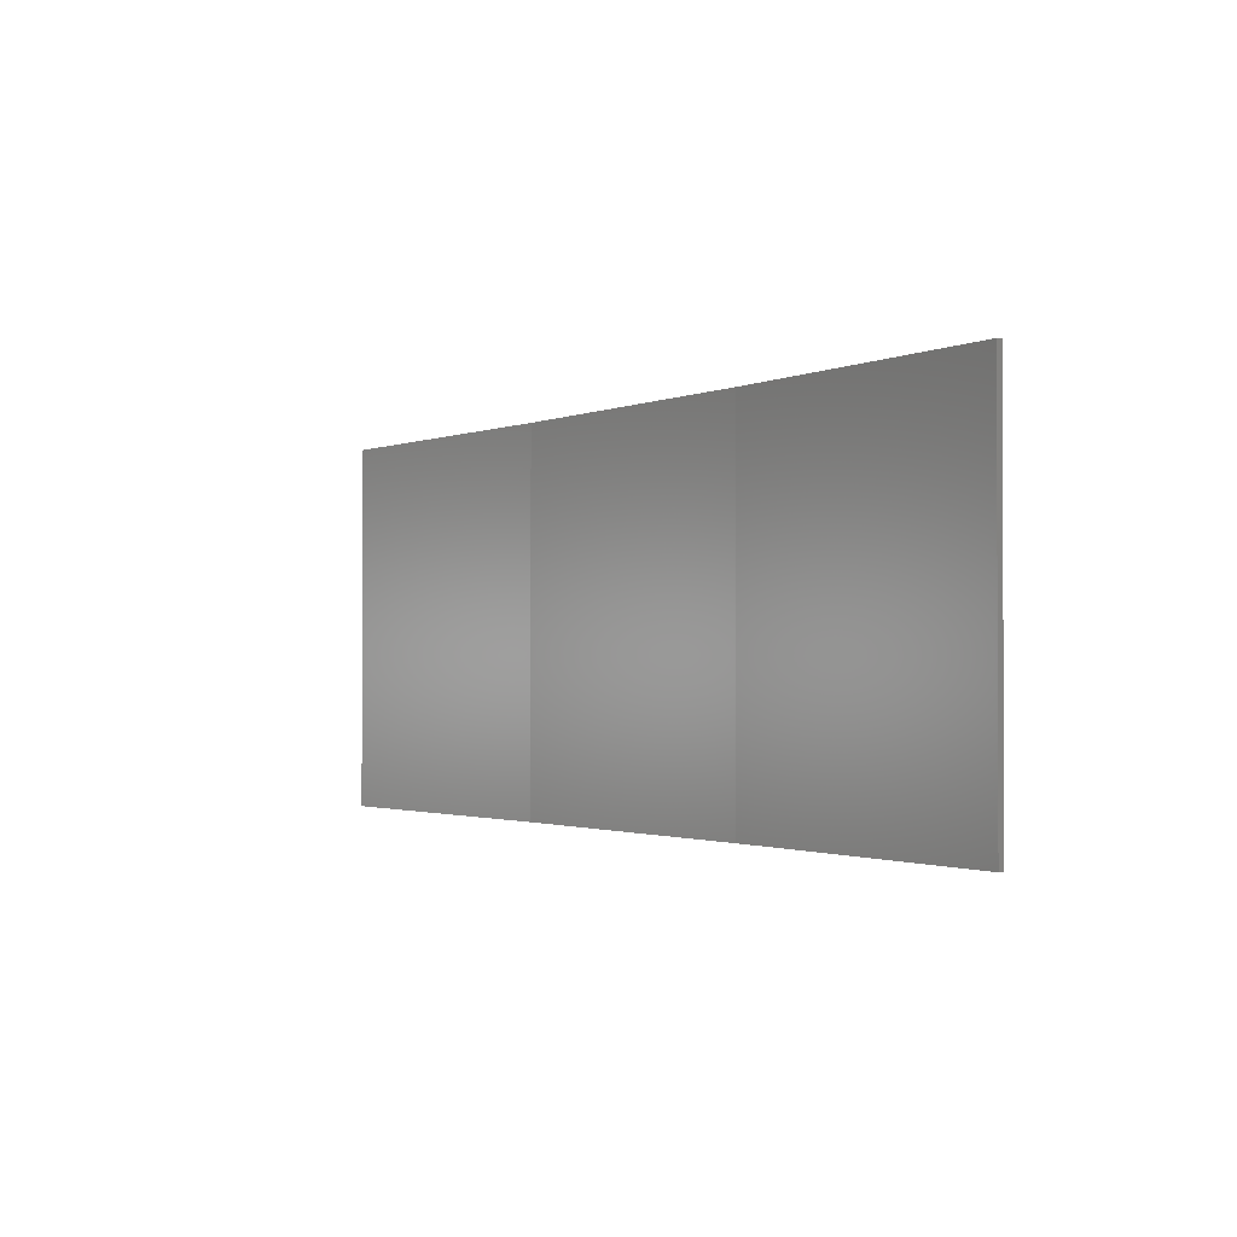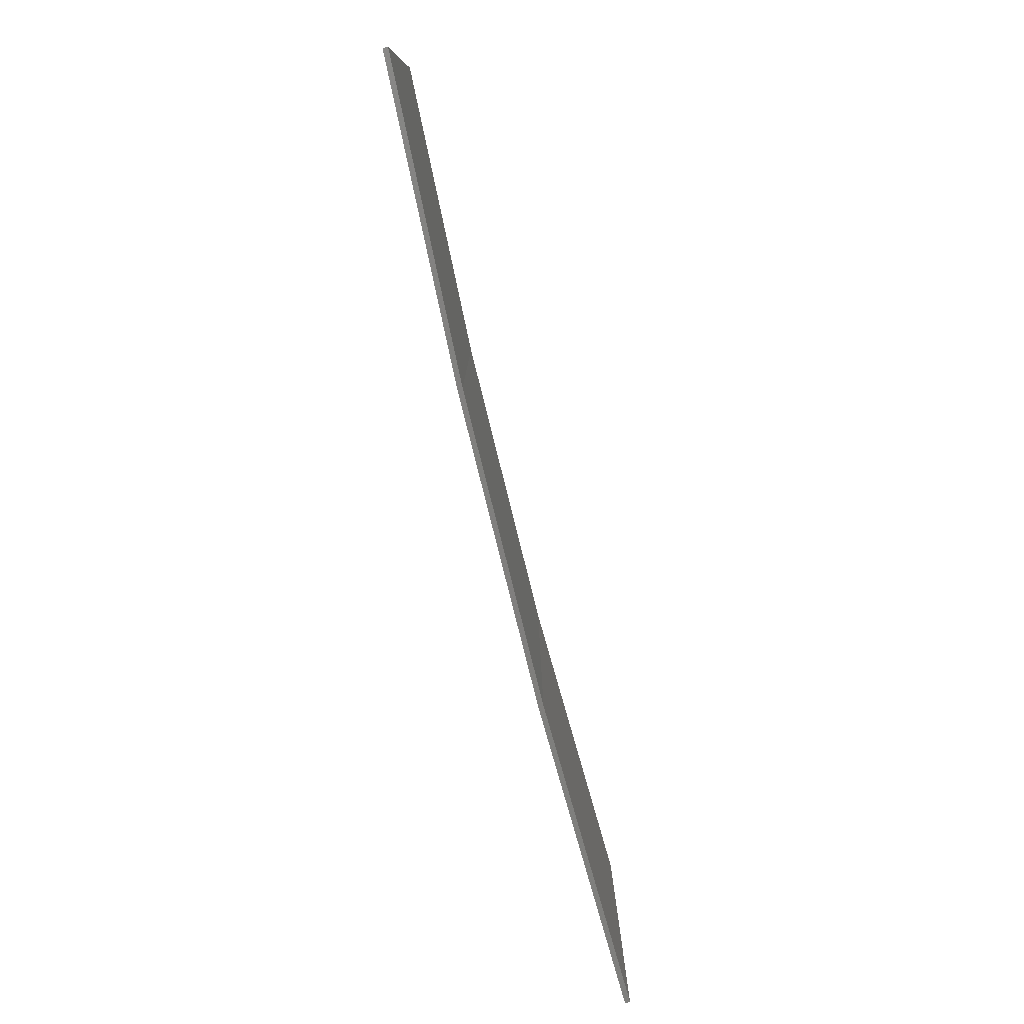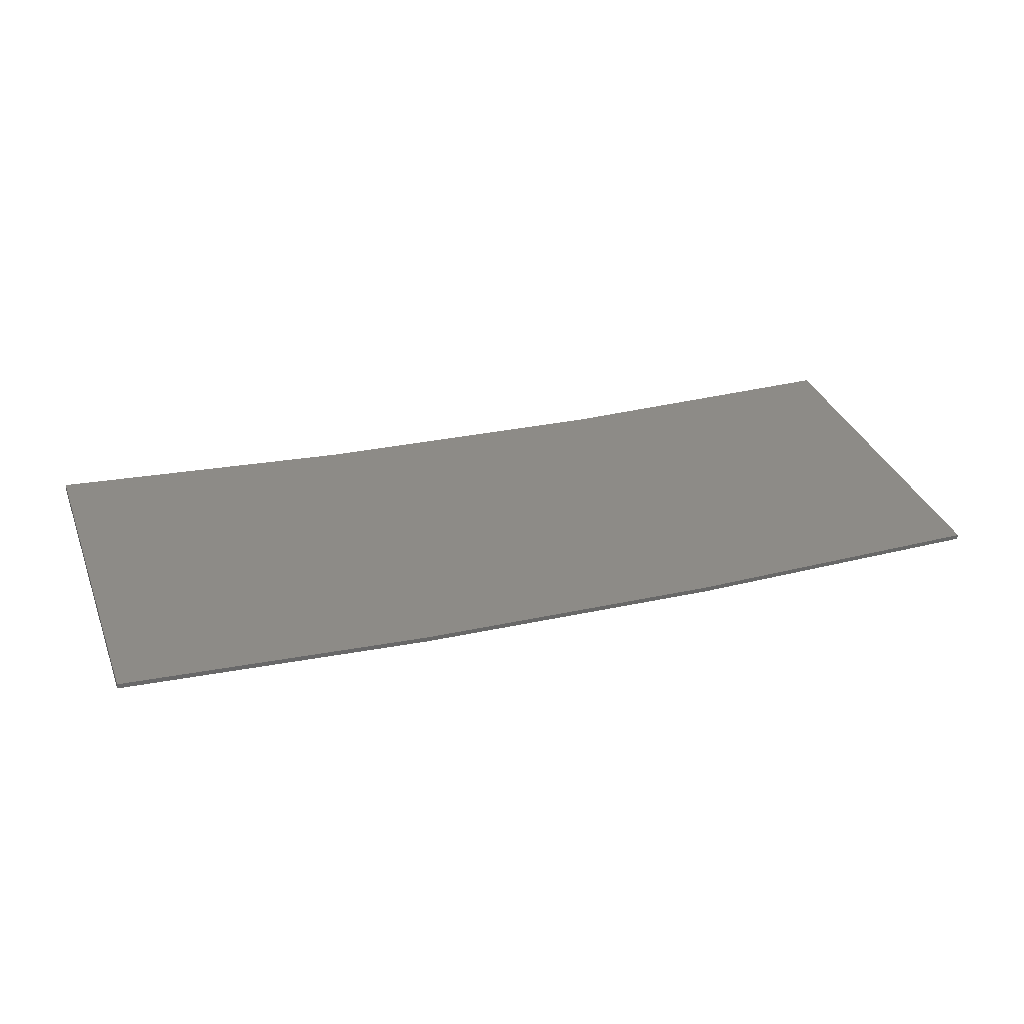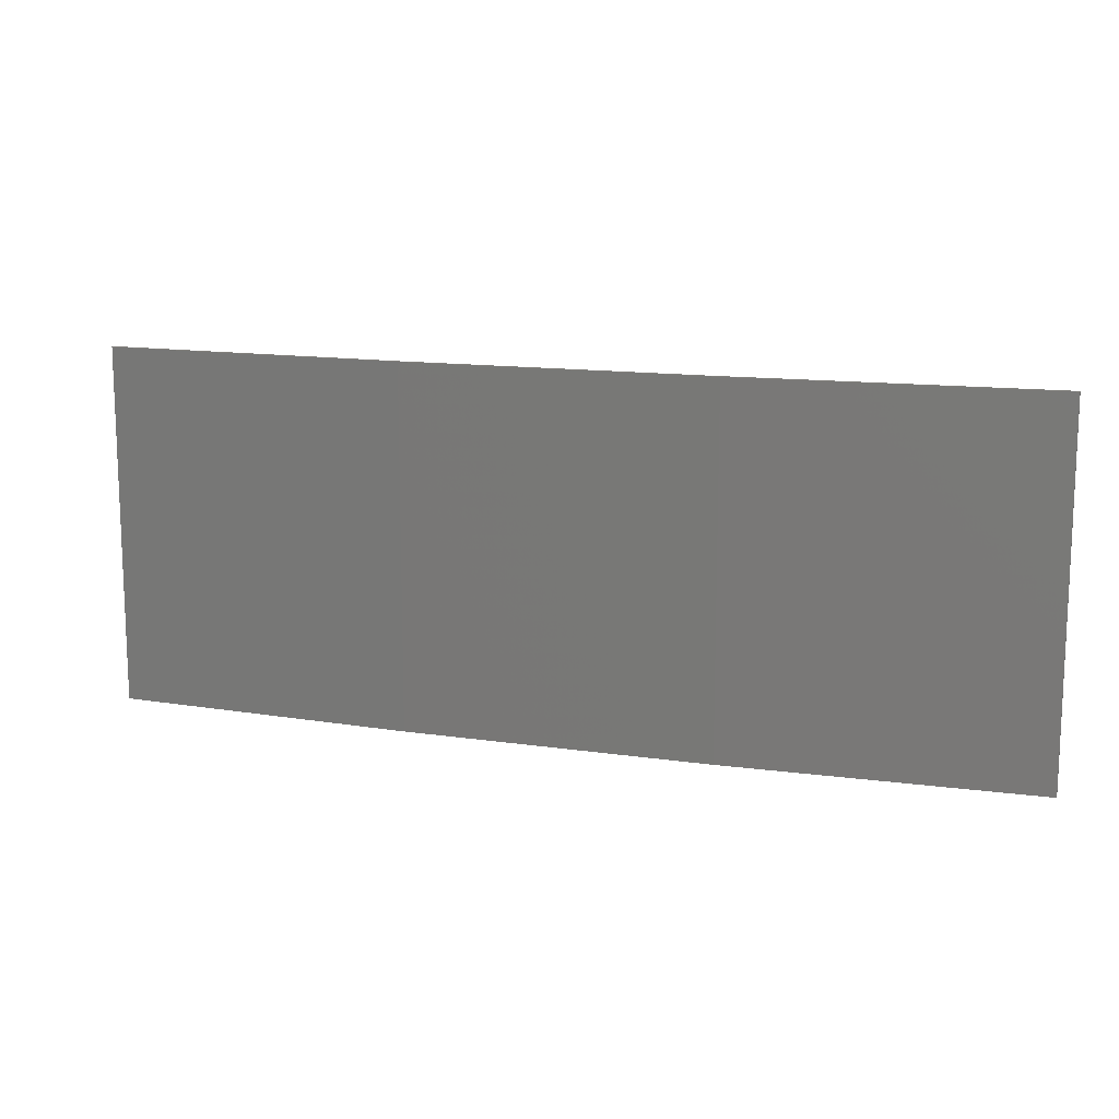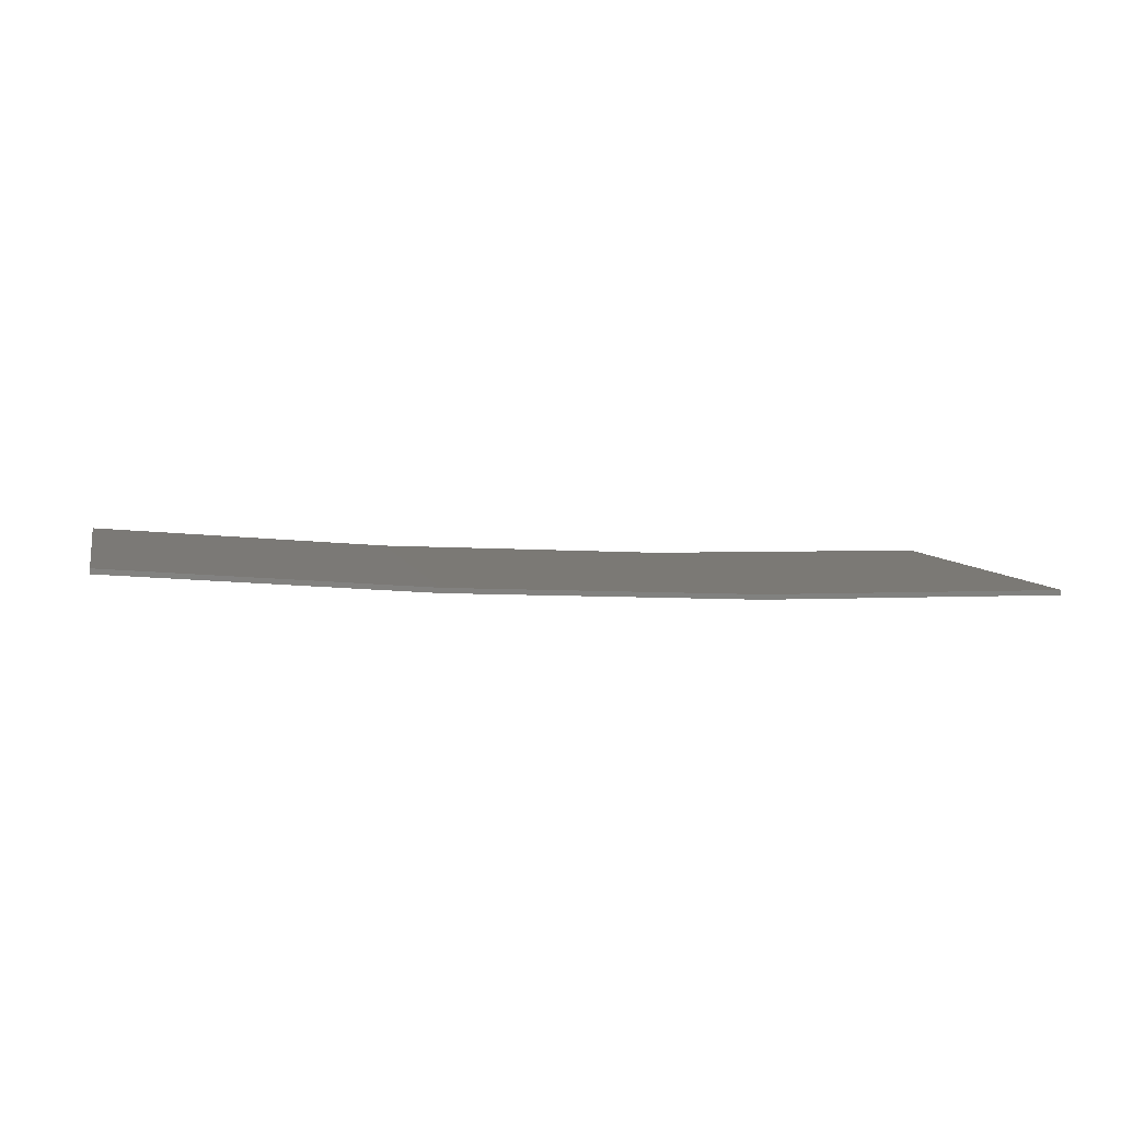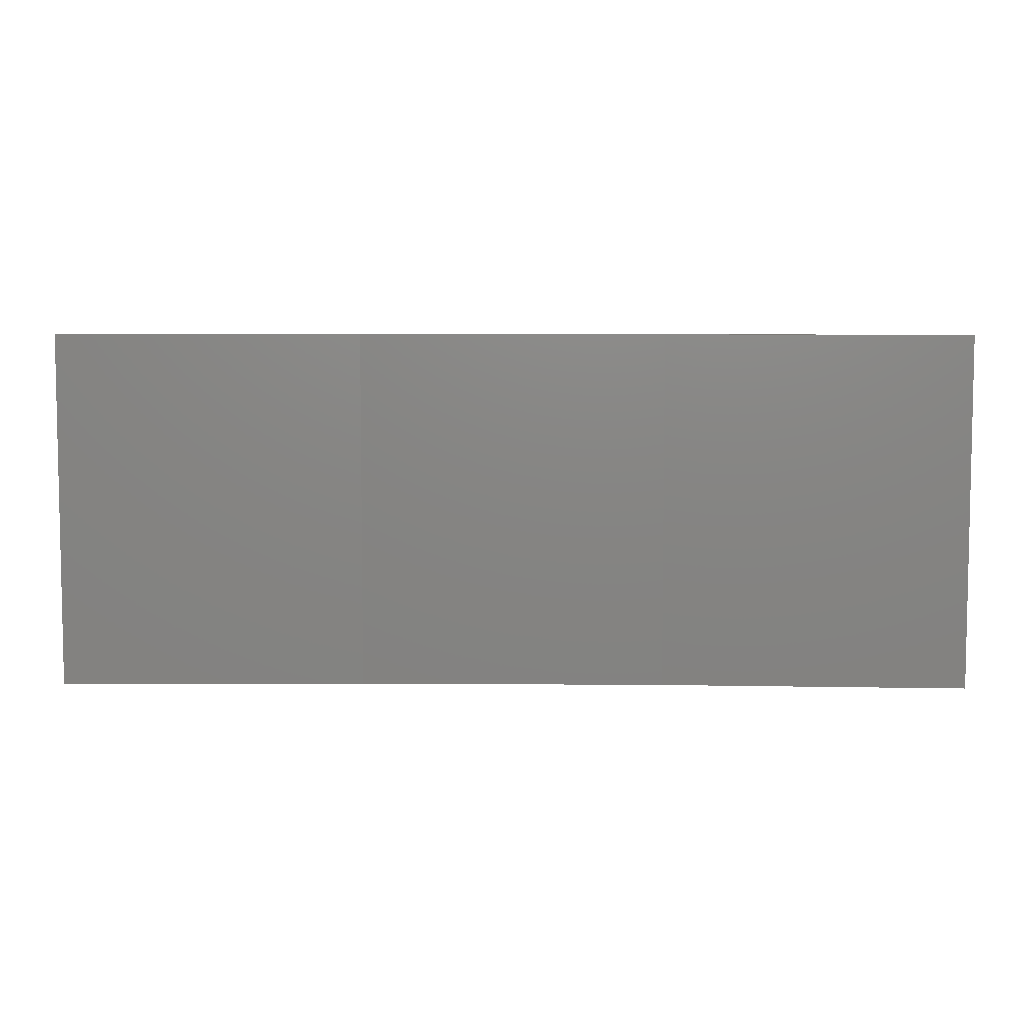
<metadata>
{"format":"stl","ext":"stl","renderer":"f3d","projection":"perspective","resolution":1024,"background":"white","views":[{"elev":-1.4,"azim":-120.8,"up":"+Z"},{"elev":-79.6,"azim":106.9,"up":"+Z"},{"elev":34.8,"azim":160.4,"up":"+Y"},{"elev":13.1,"azim":21.8,"up":"+Z"},{"elev":6.7,"azim":166.6,"up":"+Y"},{"elev":6.4,"azim":-175.7,"up":"+Z"}]}
</metadata>
<code>
# stl→obj: 16 verts, 28 faces
v 3.671 -4.249 194.4
v 0.6064 -4.301 194.4
v 0.6064 -4.301 190.9
v 3.671 -4.249 190.9
v 6.733 -4.091 194.4
v 6.733 -4.091 190.9
v 9.787 -3.83 194.4
v 9.787 -3.83 190.9
v 9.782 -3.781 194.4
v 9.782 -3.781 190.9
v 0.6064 -4.251 190.9
v 3.67 -4.199 194.4
v 3.67 -4.199 190.9
v 0.6064 -4.251 194.4
v 6.73 -4.042 194.4
v 6.73 -4.042 190.9
f 1 2 3
f 1 3 4
f 5 4 6
f 5 1 4
f 7 6 8
f 7 5 6
f 9 7 8
f 9 8 10
f 11 12 13
f 14 12 11
f 13 15 16
f 16 15 10
f 12 15 13
f 15 9 10
f 2 14 11
f 2 11 3
f 9 15 7
f 15 5 7
f 15 12 5
f 12 1 5
f 14 2 12
f 12 2 1
f 16 10 8
f 6 16 8
f 13 16 6
f 4 13 6
f 3 11 13
f 3 13 4

</code>
